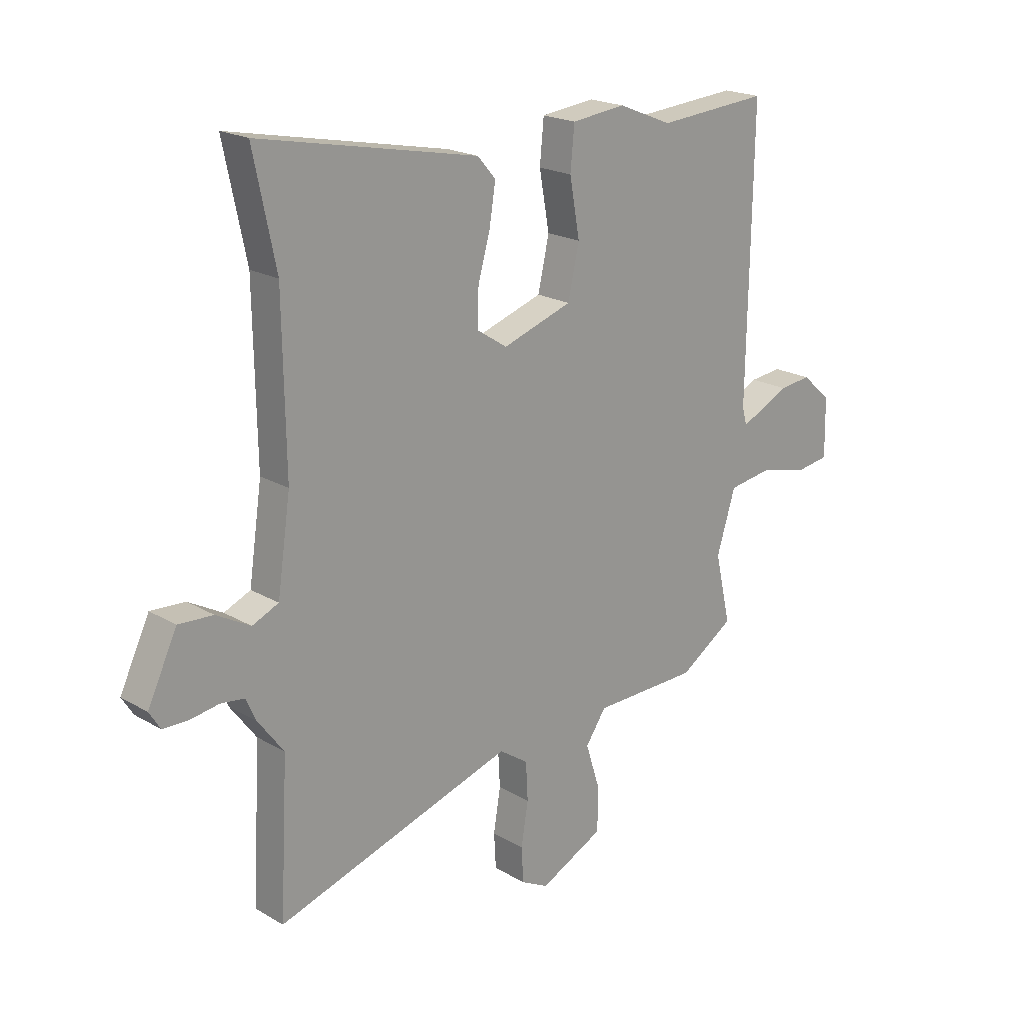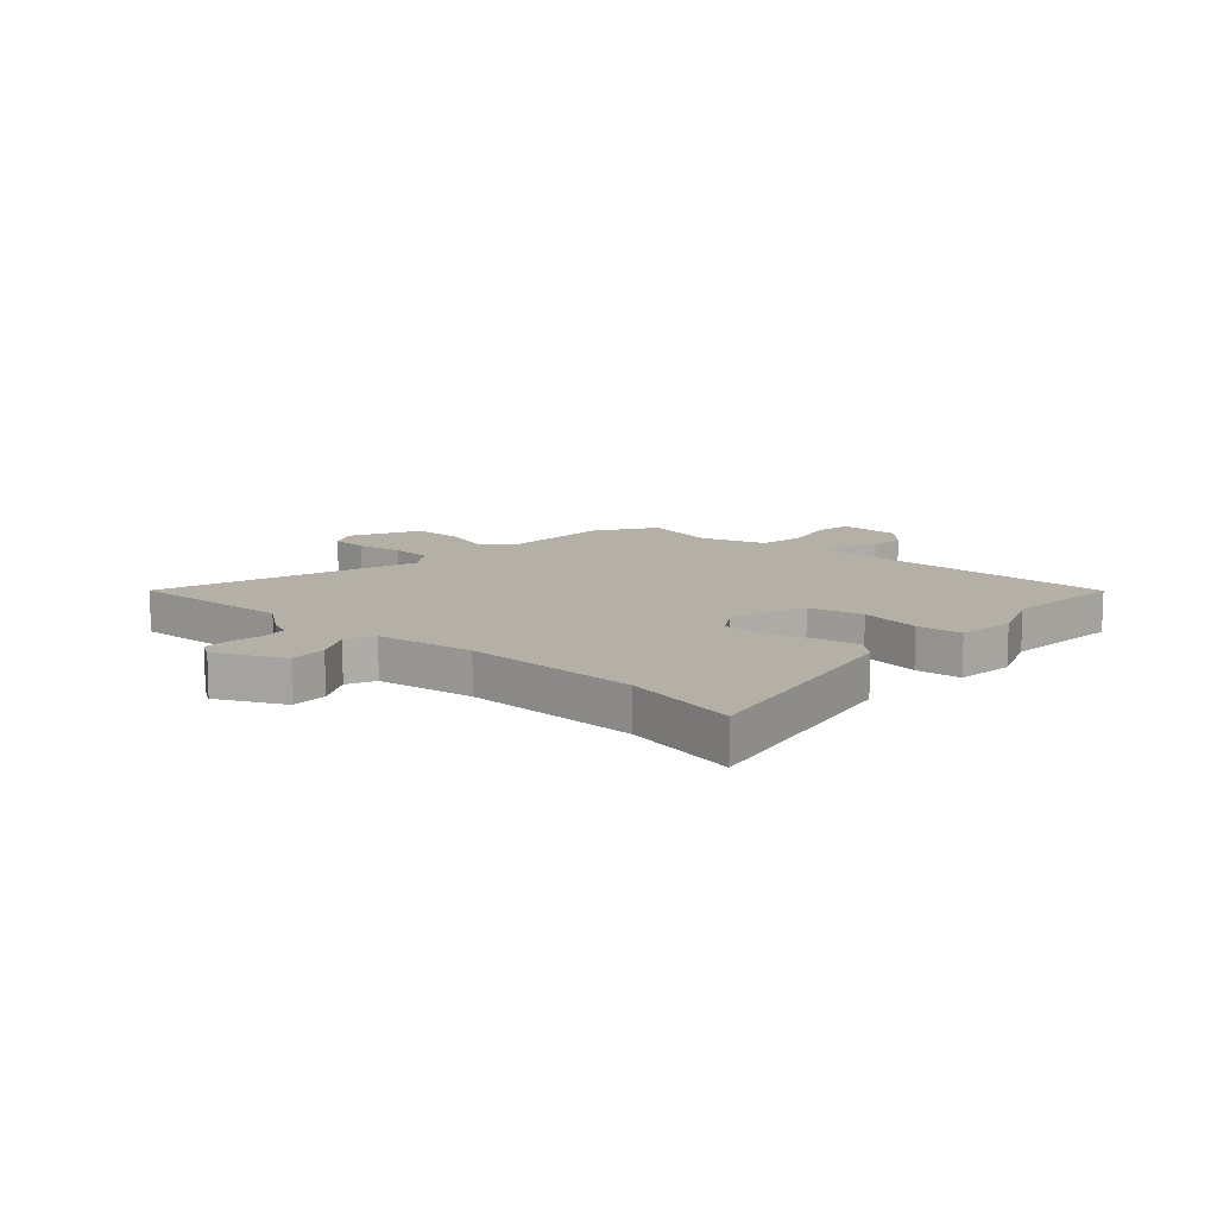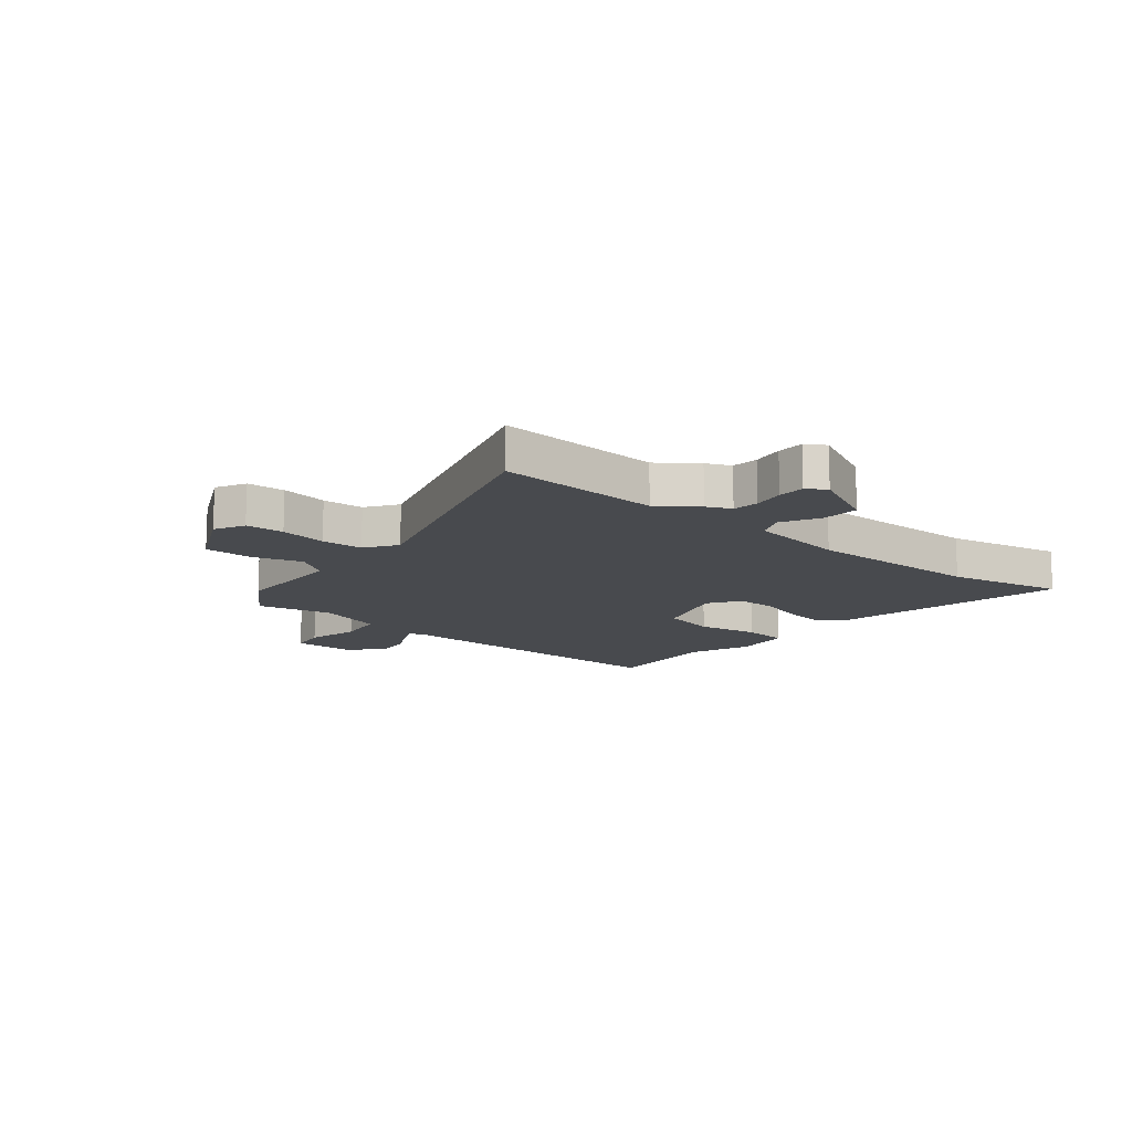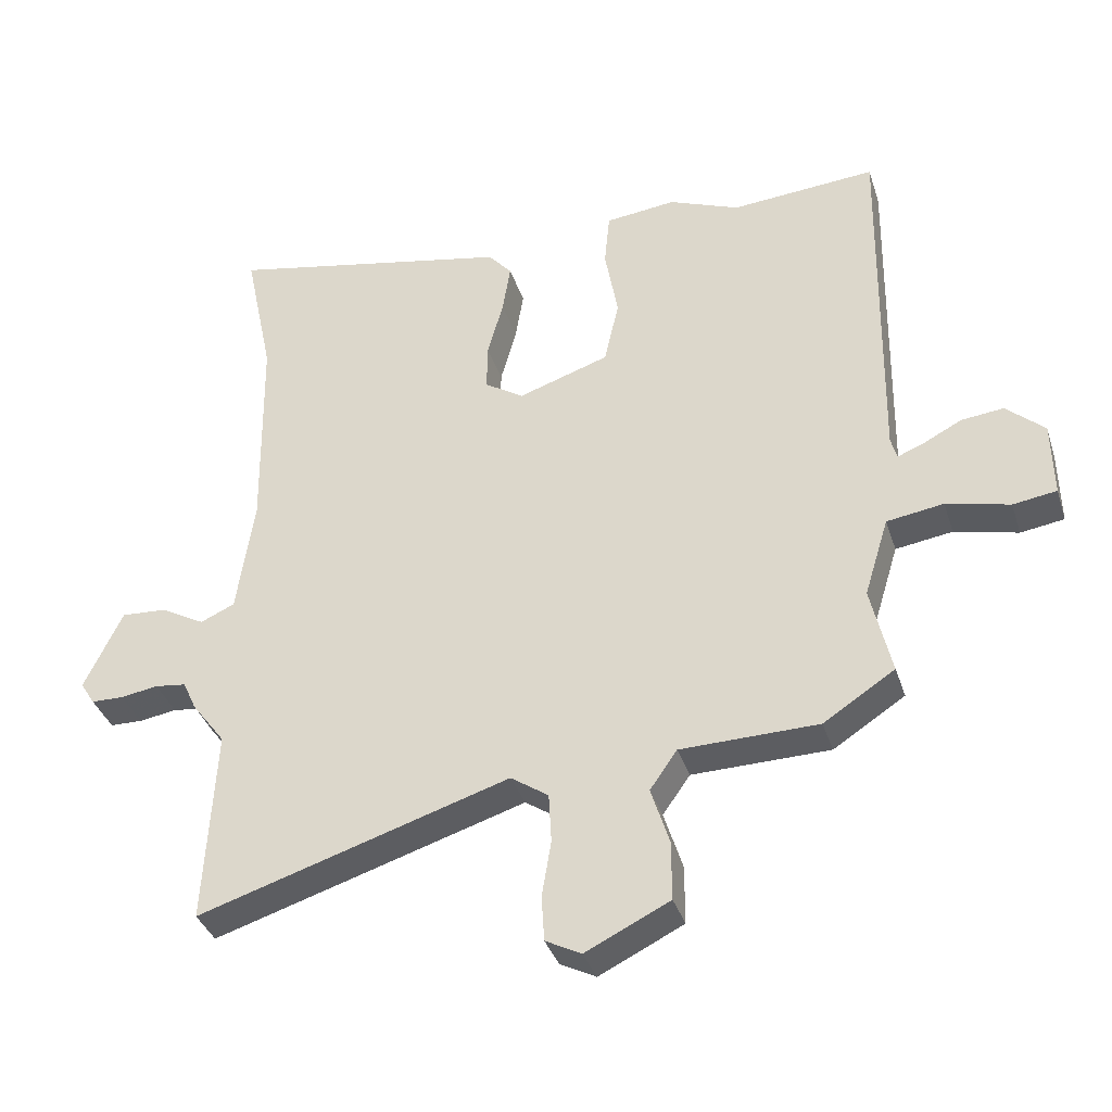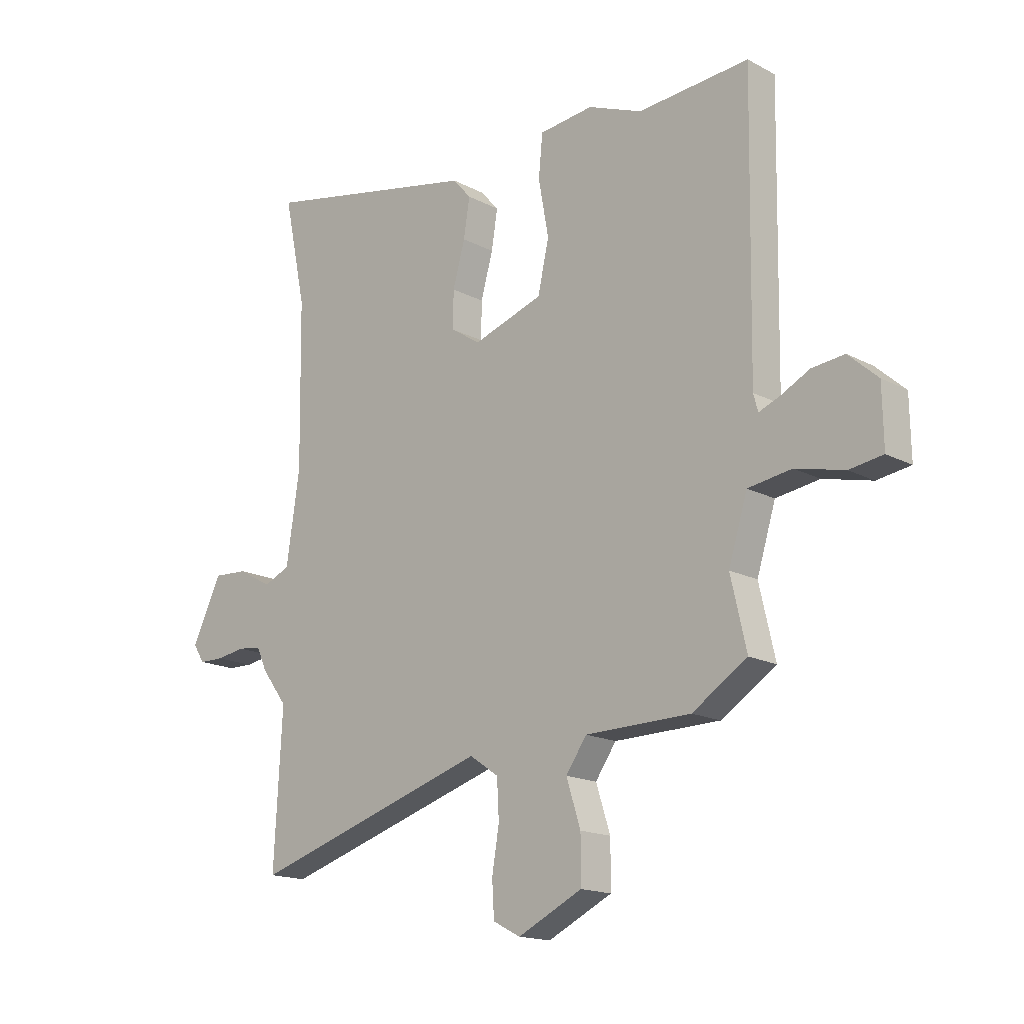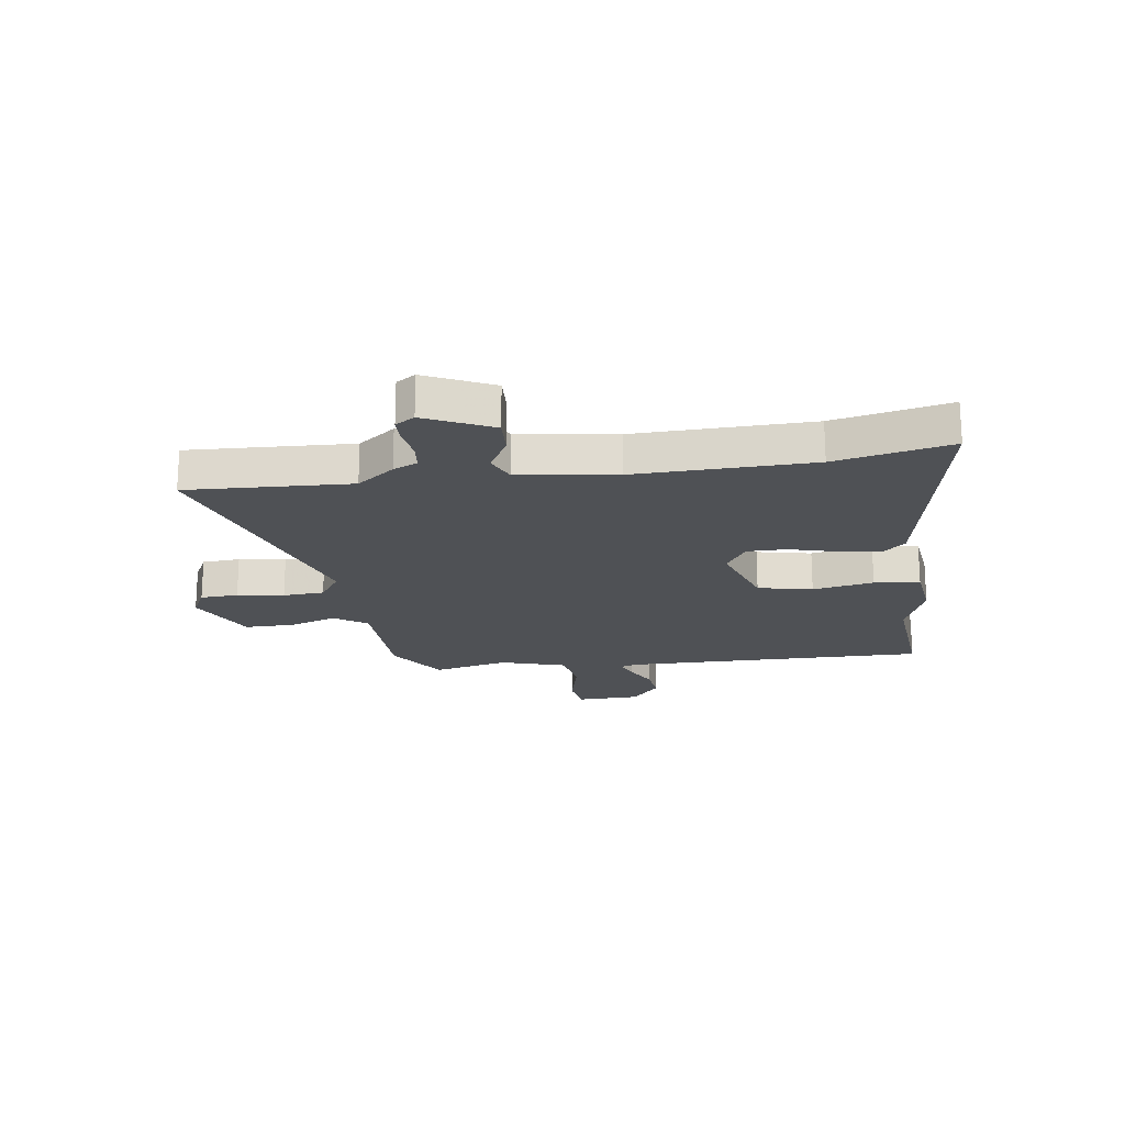
<metadata>
{"format":"obj","ext":"obj","renderer":"f3d","projection":"perspective","resolution":1024,"background":"white","views":[{"elev":20.2,"azim":-43.1,"up":"+Z"},{"elev":11.7,"azim":-47.8,"up":"+Y"},{"elev":-13.2,"azim":-129.6,"up":"+Y"},{"elev":-36.5,"azim":17.0,"up":"+Z"},{"elev":-16.4,"azim":42.8,"up":"+Z"},{"elev":-19.9,"azim":-81.5,"up":"+Y"}]}
</metadata>
<code>
v -0.473 0.07 0.37
v -0.517 0.07 0.58
v -0.085 0.07 0.493
v -0.049 0.07 0.452
v -0.061 0.07 0.376
v -0.085 0.07 0.29
v -0.086 0.07 0.217
v -0.027 0.07 0.179
v 0.111 0.07 0.225
v 0.133 0.07 0.324
v 0.113 0.07 0.435
v 0.121 0.07 0.518
v 0.228 0.07 0.53
v 0.335 0.07 0.487
v 0.555 0.07 0.504
v 0.546 0.07 -0.047
v 0.555 0.07 -0.08
v 0.595 0.07 -0.064
v 0.653 0.07 -0.034
v 0.717 0.07 -0.027
v 0.775 0.07 -0.079
v 0.777 0.07 -0.194
v 0.711 0.07 -0.204
v 0.615 0.07 -0.181
v 0.529 0.07 -0.194
v 0.492 0.07 -0.314
v 0.523 0.07 -0.45
v 0.415 0.07 -0.52
v 0.207 0.07 -0.524
v 0.166 0.07 -0.583
v 0.194 0.07 -0.671
v 0.194 0.07 -0.76
v 0.067 0.07 -0.822
v 0.013 0.07 -0.794
v 0.009 0.07 -0.725
v 0.023 0.07 -0.64
v 0.019 0.07 -0.565
v -0.038 0.07 -0.526
v -0.509 0.07 -0.673
v -0.493 0.07 -0.376
v -0.544 0.07 -0.308
v -0.564 0.07 -0.264
v -0.611 0.07 -0.258
v -0.668 0.07 -0.267
v -0.717 0.07 -0.266
v -0.739 0.07 -0.231
v -0.681 0.07 -0.11
v -0.613 0.07 -0.114
v -0.546 0.07 -0.151
v -0.494 0.07 -0.128
v -0.468 0.07 0.049
v -0.473 0 0.37
v -0.517 0 0.58
v -0.085 0 0.493
v -0.049 0 0.452
v -0.061 0 0.376
v -0.085 0 0.29
v -0.086 0 0.217
v -0.027 0 0.179
v 0.111 0 0.225
v 0.133 0 0.324
v 0.113 0 0.435
v 0.121 0 0.518
v 0.228 0 0.53
v 0.335 0 0.487
v 0.555 0 0.504
v 0.546 0 -0.047
v 0.555 0 -0.08
v 0.595 0 -0.064
v 0.653 0 -0.034
v 0.717 0 -0.027
v 0.775 0 -0.079
v 0.777 0 -0.194
v 0.711 0 -0.204
v 0.615 0 -0.181
v 0.529 0 -0.194
v 0.492 0 -0.314
v 0.523 0 -0.45
v 0.415 0 -0.52
v 0.207 0 -0.524
v 0.166 0 -0.583
v 0.194 0 -0.671
v 0.194 0 -0.76
v 0.067 0 -0.822
v 0.013 0 -0.794
v 0.009 0 -0.725
v 0.023 0 -0.64
v 0.019 0 -0.565
v -0.038 0 -0.526
v -0.509 0 -0.673
v -0.493 0 -0.376
v -0.544 0 -0.308
v -0.564 0 -0.264
v -0.611 0 -0.258
v -0.668 0 -0.267
v -0.717 0 -0.266
v -0.739 0 -0.231
v -0.681 0 -0.11
v -0.613 0 -0.114
v -0.546 0 -0.151
v -0.494 0 -0.128
v -0.468 0 0.049
f 46 47 48 49
f 44 45 46 49
f 43 44 49 50
f 42 43 50
f 40 41 42 50
f 38 39 40
f 38 40 50 51
f 33 34 35 36
f 33 36 37
f 30 31 32 33
f 30 33 37
f 29 30 37 38
f 26 27 28 29
f 25 26 29 38
f 21 22 23 24
f 21 24 25
f 18 19 20 21
f 17 18 21 25
f 16 17 25 38
f 14 15 16 38
f 10 11 12 13
f 9 10 13 14
f 3 4 5 6
f 1 2 3 6
f 1 6 7
f 51 1 7 8
f 9 14 38
f 8 9 38
f 8 38 51
f 100 99 98 97
f 100 97 96 95
f 101 100 95 94
f 101 94 93
f 101 93 92 91
f 91 90 89
f 102 101 91 89
f 87 86 85 84
f 88 87 84
f 84 83 82 81
f 88 84 81
f 89 88 81 80
f 80 79 78 77
f 89 80 77 76
f 75 74 73 72
f 76 75 72
f 72 71 70 69
f 76 72 69 68
f 89 76 68 67
f 89 67 66 65
f 64 63 62 61
f 65 64 61 60
f 57 56 55 54
f 57 54 53 52
f 58 57 52
f 59 58 52 102
f 89 65 60
f 89 60 59
f 102 89 59
f 1 52 53 2
f 2 53 54 3
f 3 54 55 4
f 4 55 56 5
f 5 56 57 6
f 6 57 58 7
f 7 58 59 8
f 8 59 60 9
f 9 60 61 10
f 10 61 62 11
f 11 62 63 12
f 12 63 64 13
f 13 64 65 14
f 14 65 66 15
f 15 66 67 16
f 16 67 68 17
f 17 68 69 18
f 18 69 70 19
f 19 70 71 20
f 20 71 72 21
f 21 72 73 22
f 22 73 74 23
f 23 74 75 24
f 24 75 76 25
f 25 76 77 26
f 26 77 78 27
f 27 78 79 28
f 28 79 80 29
f 29 80 81 30
f 30 81 82 31
f 31 82 83 32
f 32 83 84 33
f 33 84 85 34
f 34 85 86 35
f 35 86 87 36
f 36 87 88 37
f 37 88 89 38
f 38 89 90 39
f 39 90 91 40
f 40 91 92 41
f 41 92 93 42
f 42 93 94 43
f 43 94 95 44
f 44 95 96 45
f 45 96 97 46
f 46 97 98 47
f 47 98 99 48
f 48 99 100 49
f 49 100 101 50
f 50 101 102 51
f 51 102 52 1

</code>
